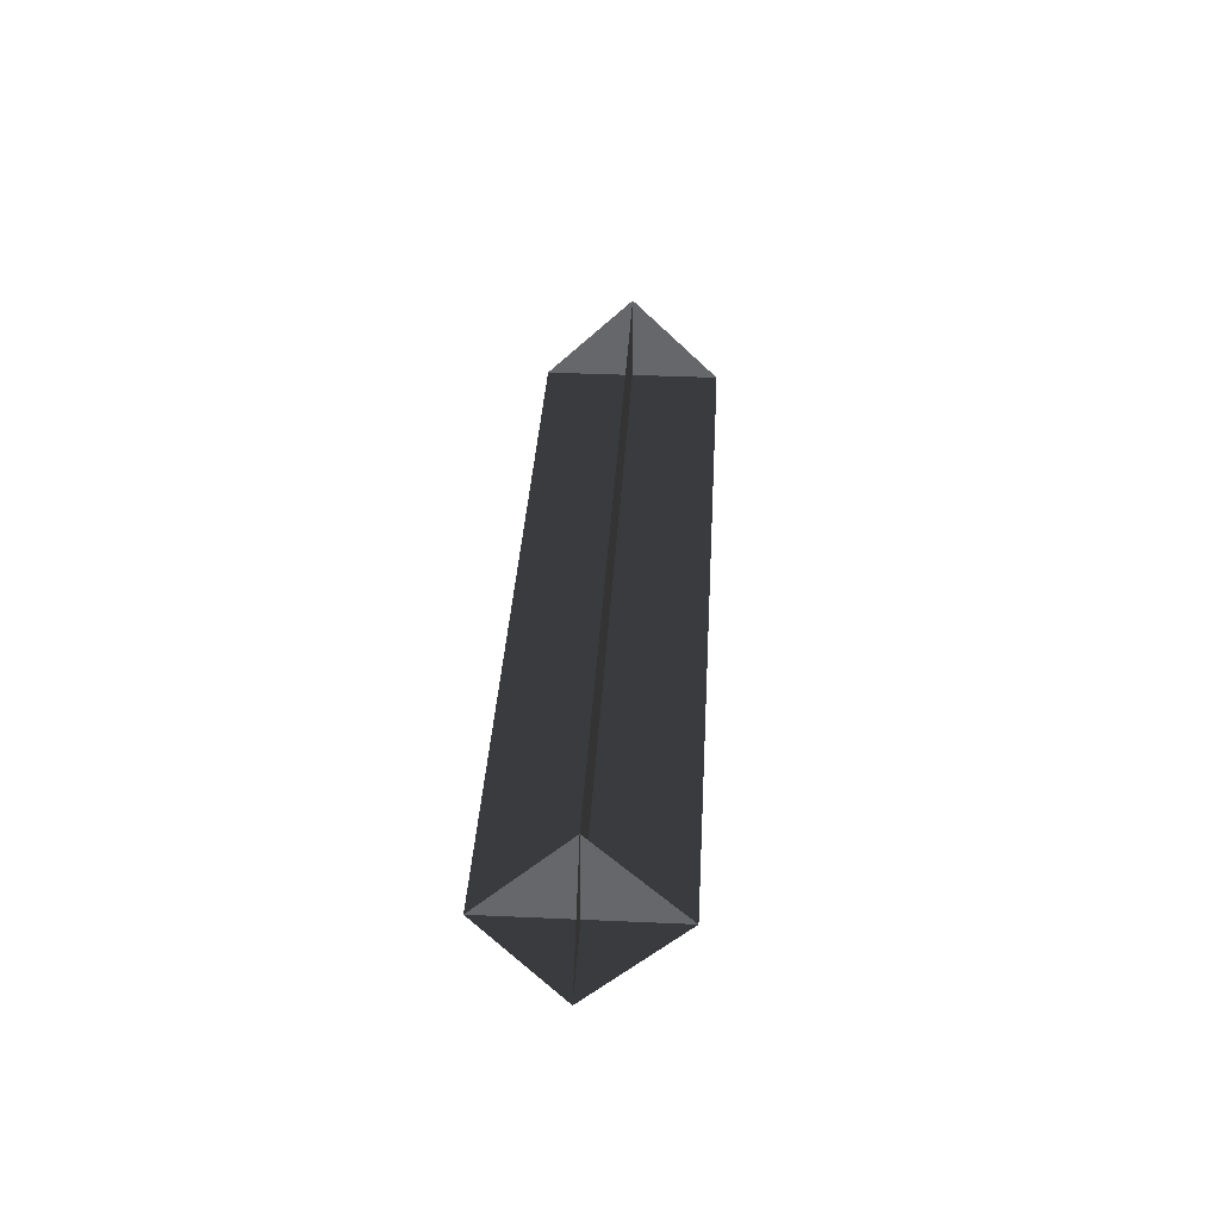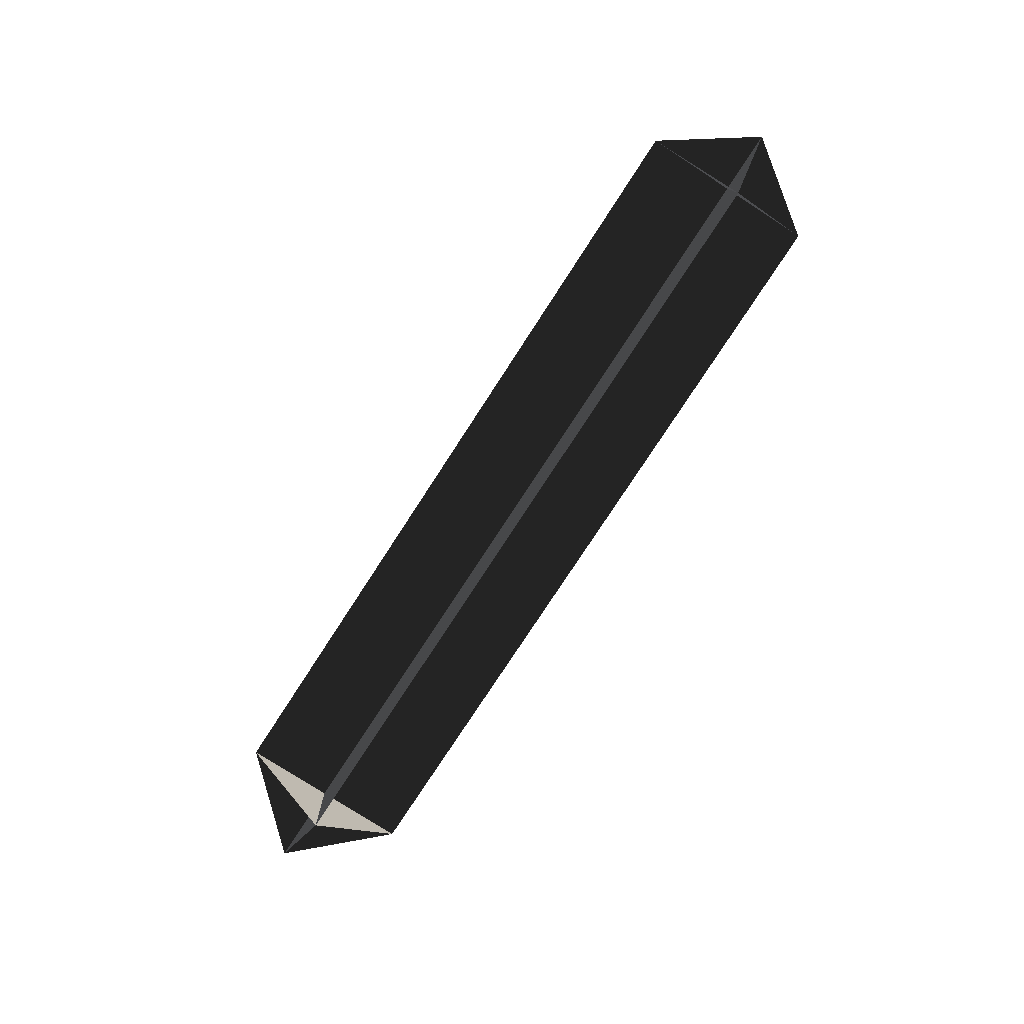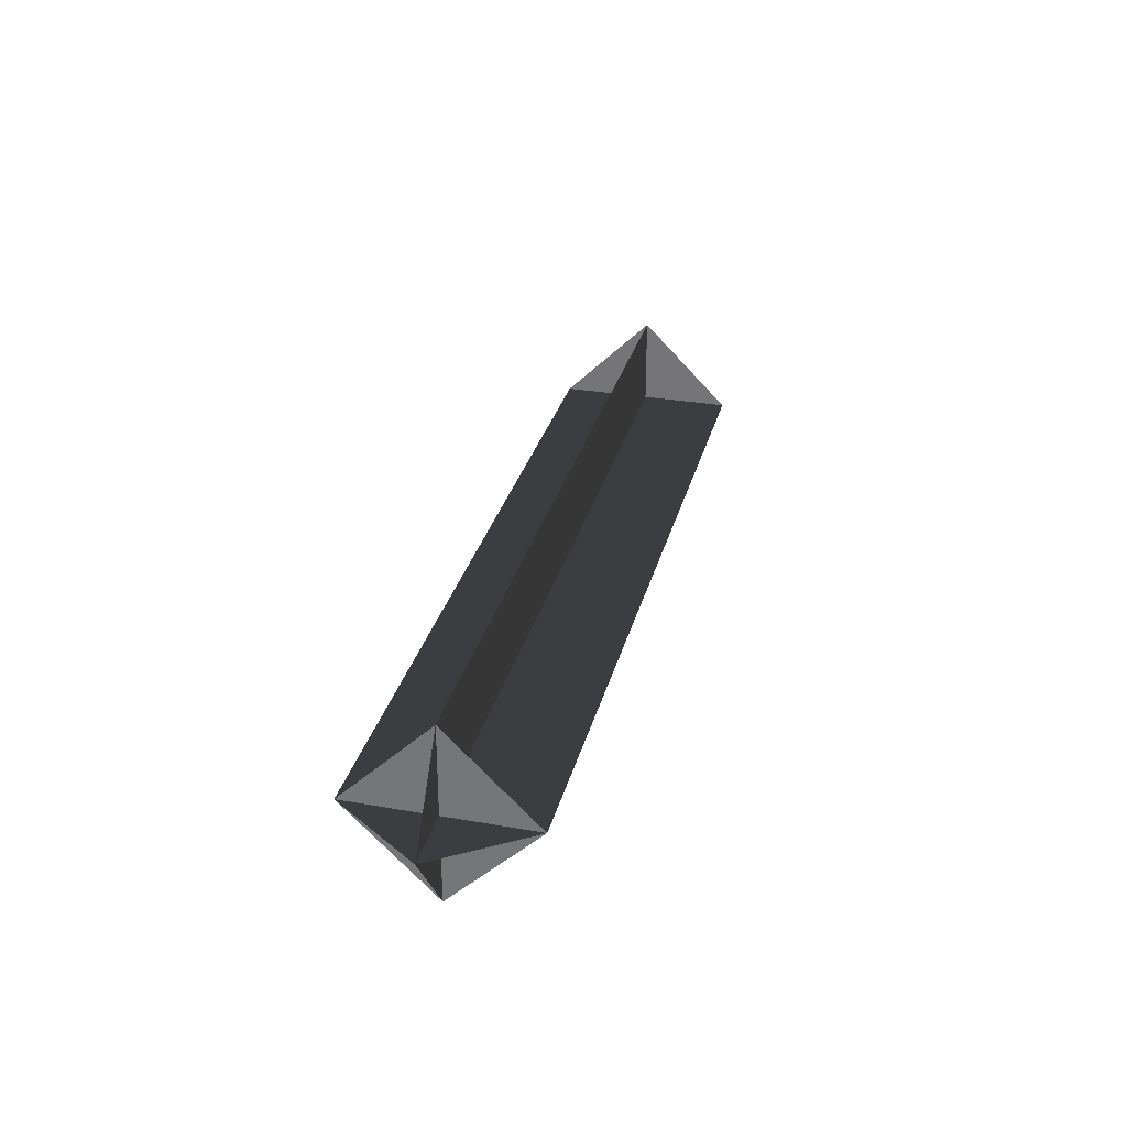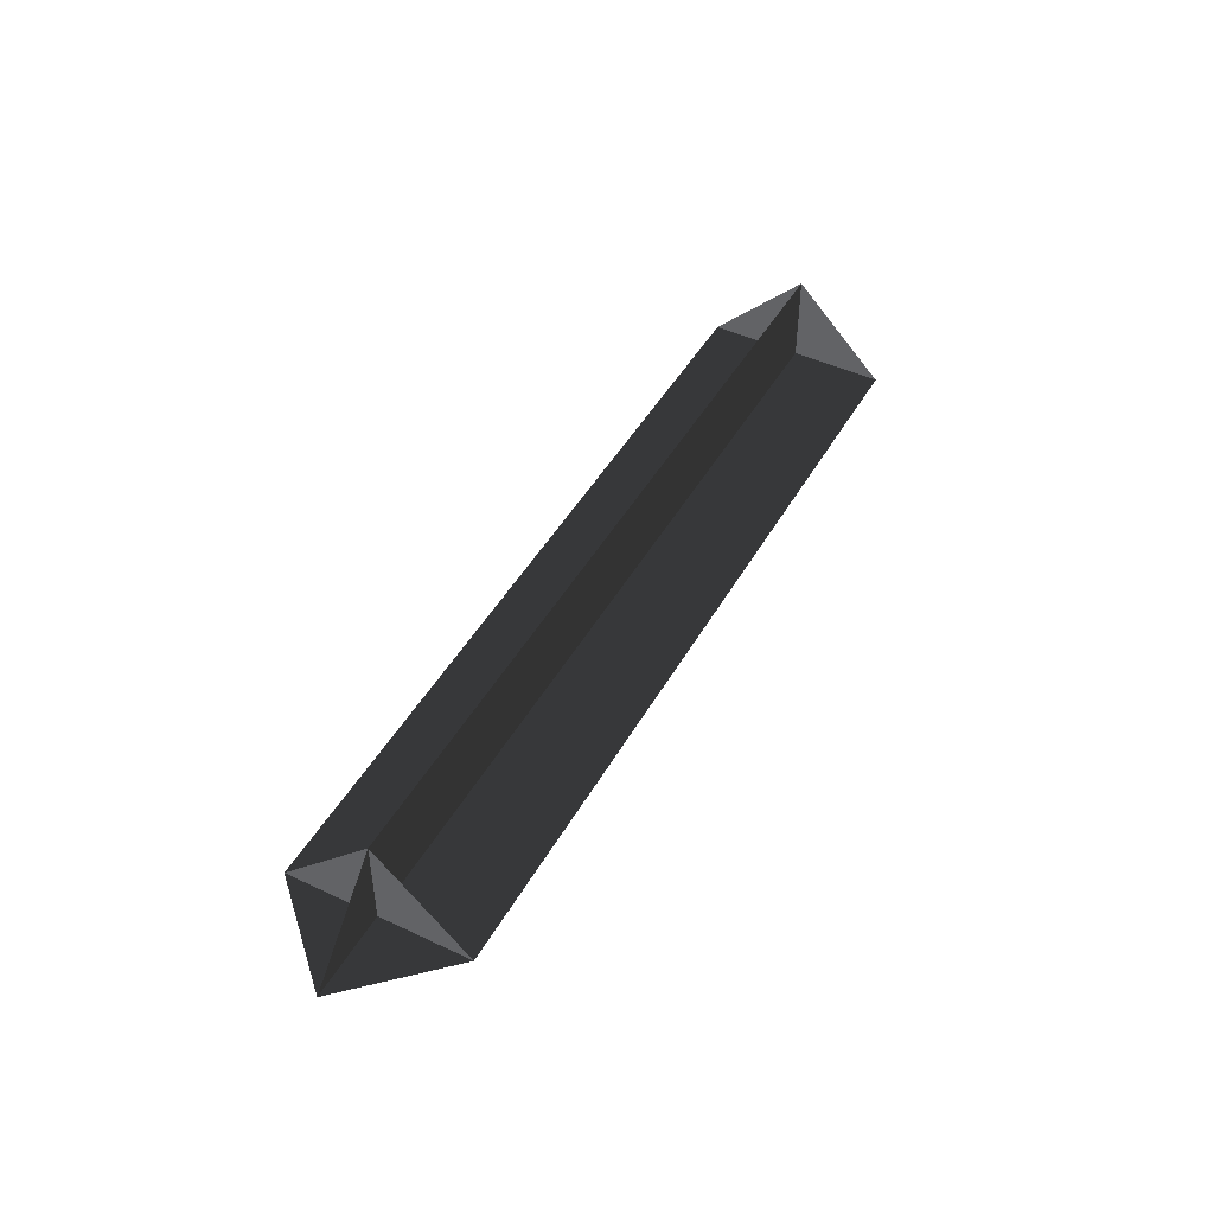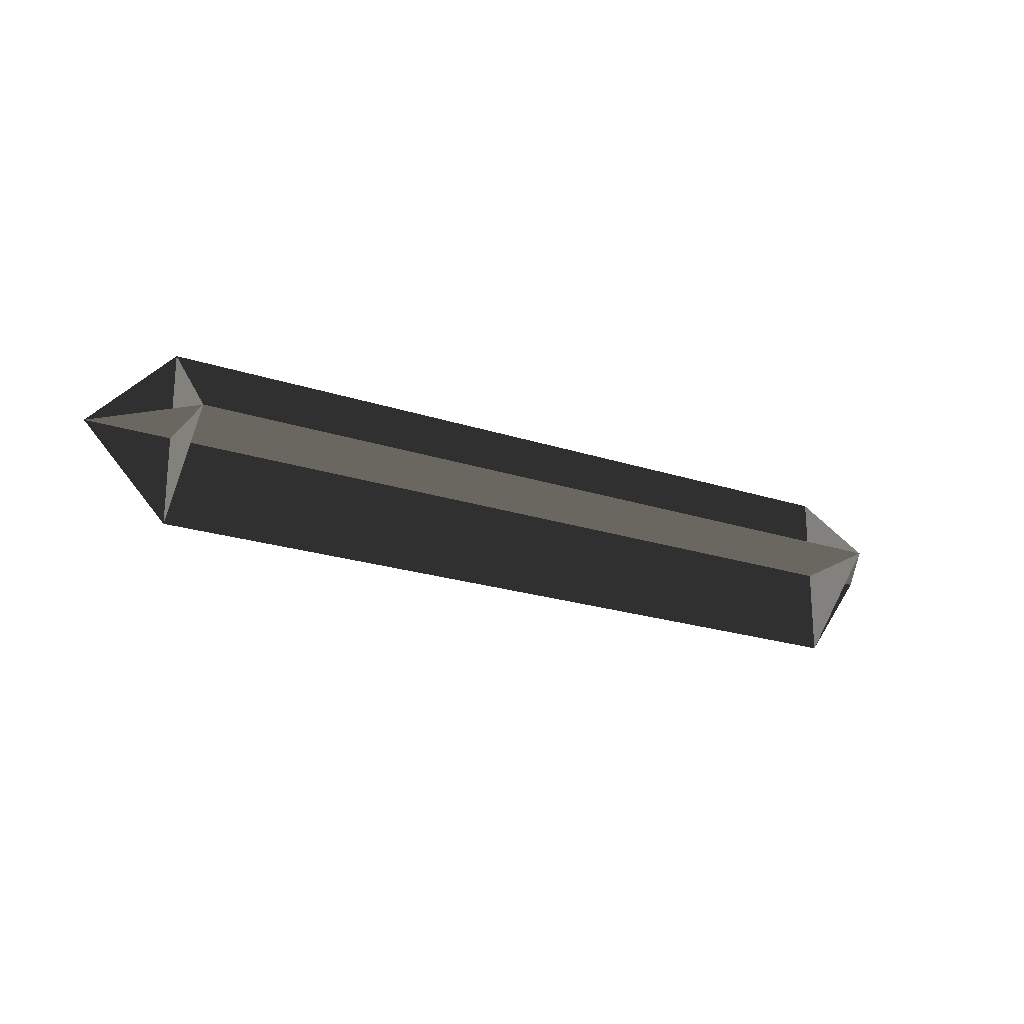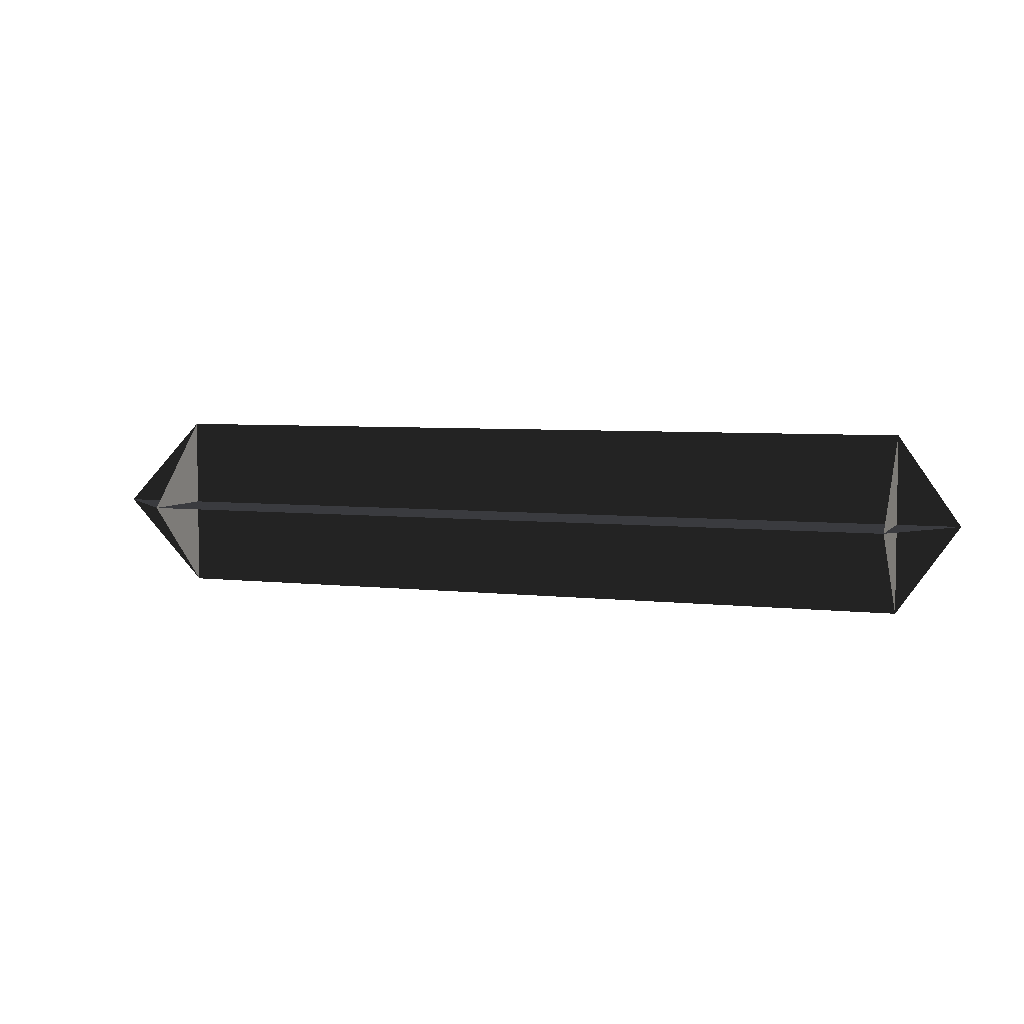
<metadata>
{"format":"obj","ext":"obj","renderer":"f3d","projection":"perspective","resolution":1024,"background":"white","views":[{"elev":37.6,"azim":93.3,"up":"+Z"},{"elev":-77.0,"azim":-123.0,"up":"+Z"},{"elev":30.7,"azim":-75.9,"up":"+Z"},{"elev":46.5,"azim":118.3,"up":"+Y"},{"elev":-21.7,"azim":149.8,"up":"+Z"},{"elev":5.3,"azim":-159.9,"up":"+Y"}]}
</metadata>
<code>
v 0.0164 0.041 0
v -0.3469 0.041 -0.0001
v -0.347 -0.0408 -0.0001
v -0.3756 0.0002 -0.0001
v 0.0557 0.0001 0
v 0.0164 -0.0408 0
v 0.0164 0.0001 -0.0409
v -0.3469 0.0001 -0.041
v -0.347 0.0001 0.0408
v -0.3756 0.0002 -0.0001
v 0.0557 0.0001 0
v 0.0164 0.0001 0.0409
v -0.347 -0.0408 -0.0001
v -0.3469 0.0001 -0.041
v -0.347 0.0001 0.0408
v -0.3469 0.041 -0.0001
v 0.0164 -0.0408 0
v 0.0164 0.0001 -0.0409
v 0.0164 0.0001 0.0409
v 0.0164 0.041 0
g Group_001
f 1 2 4 3
f 1 3 6 5
g Group_002
f 7 8 10 9
f 7 9 12 11
g Group_003
f 13 14 16 15
g Group_004
f 17 18 20 19

</code>
